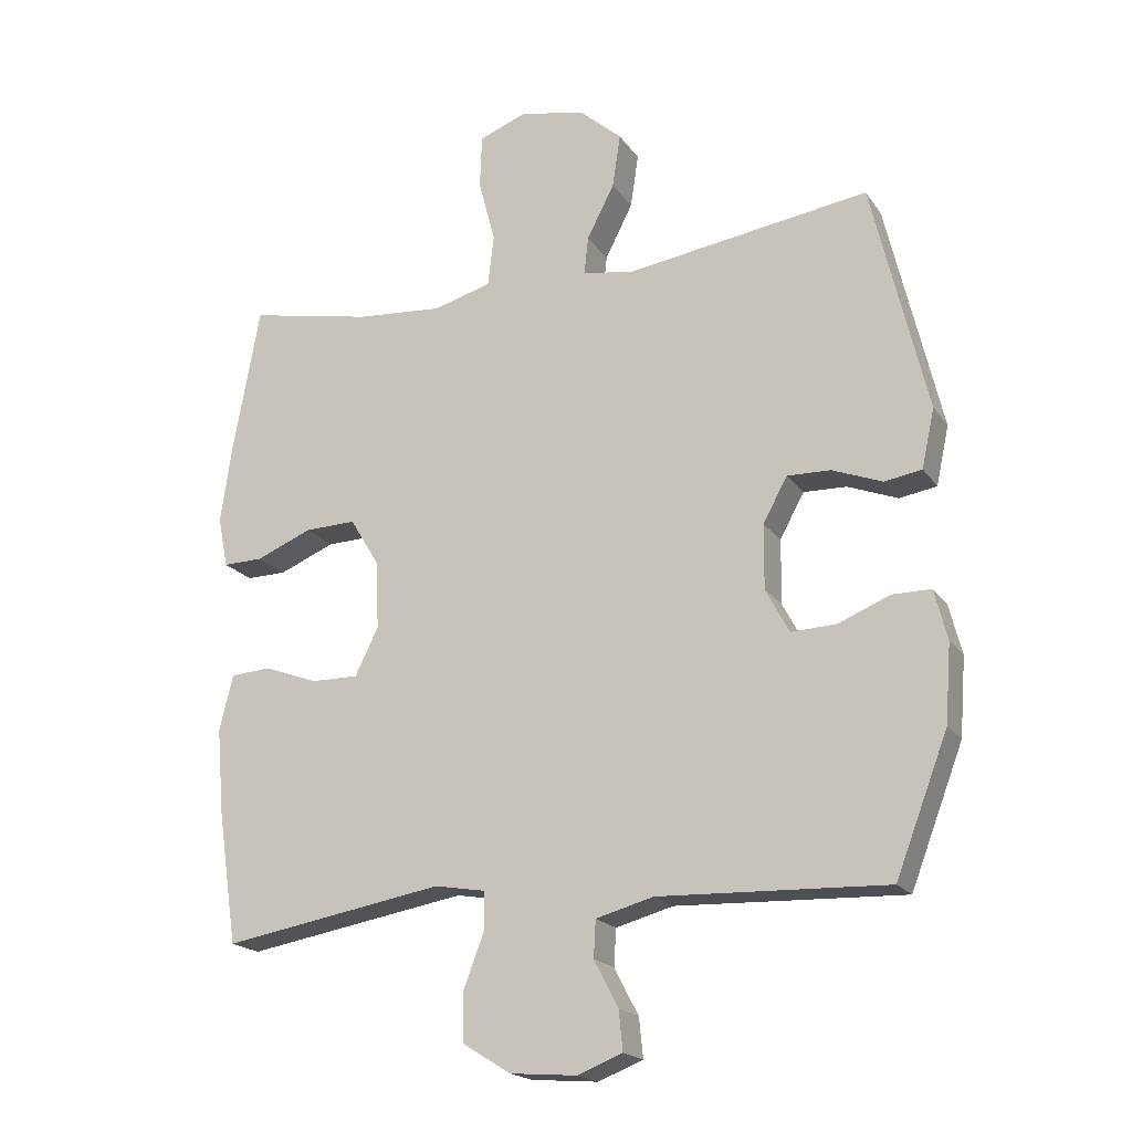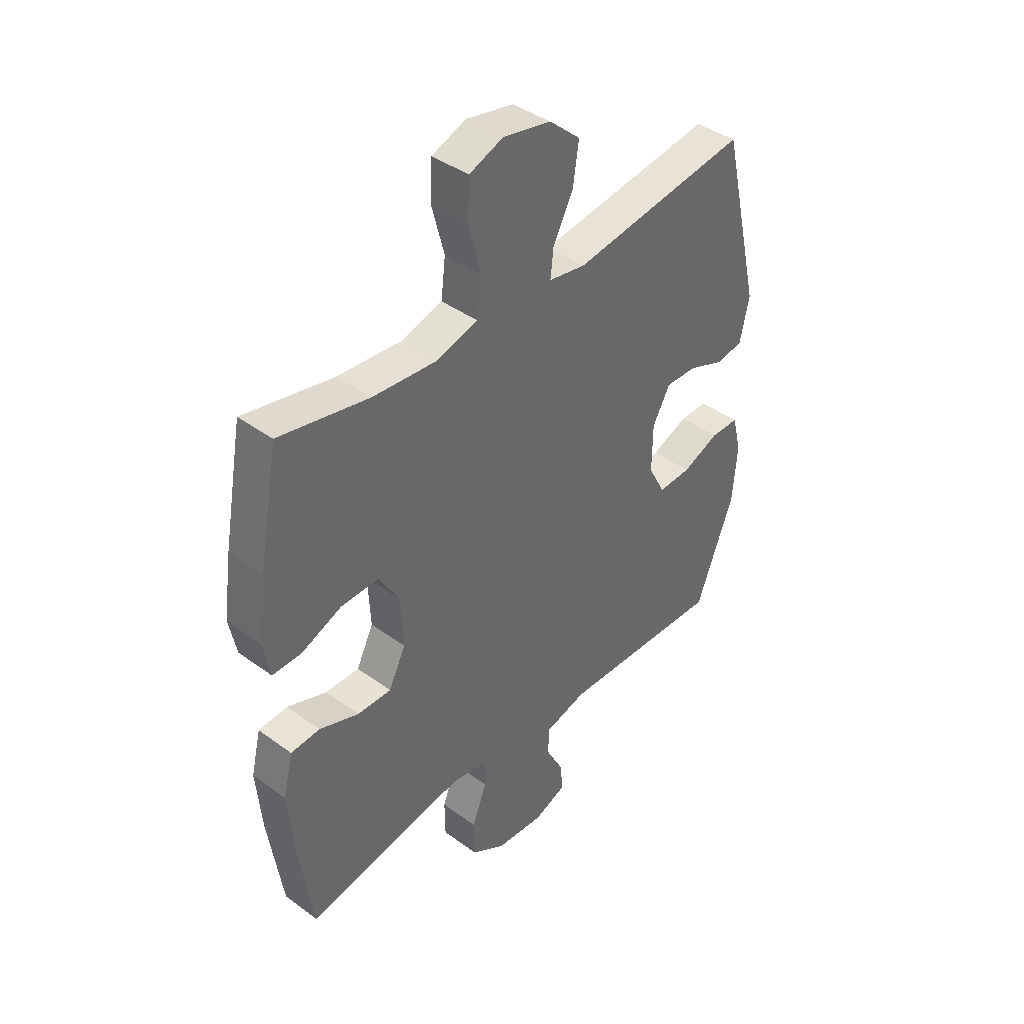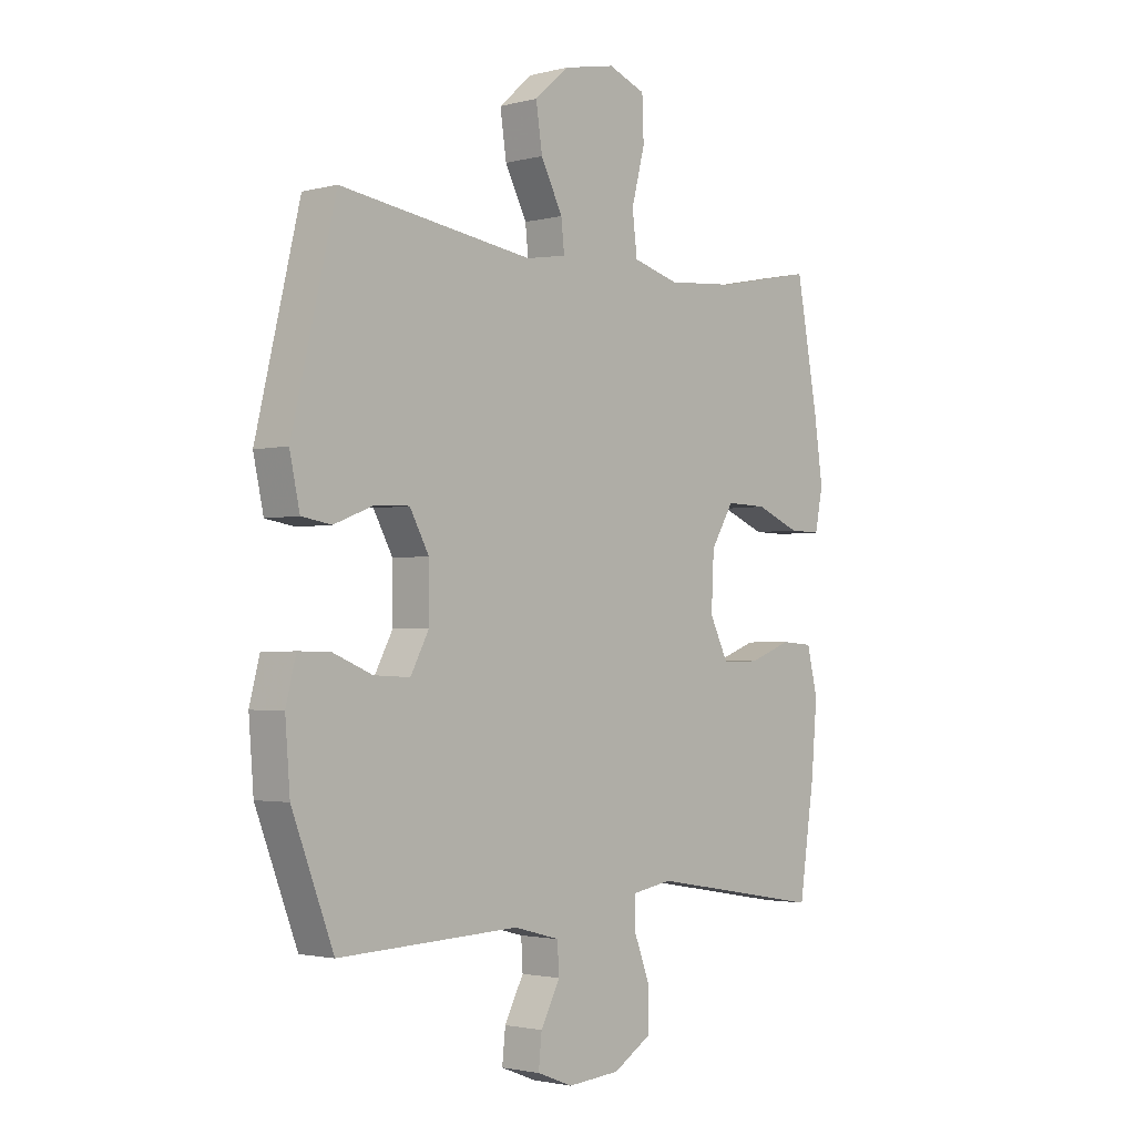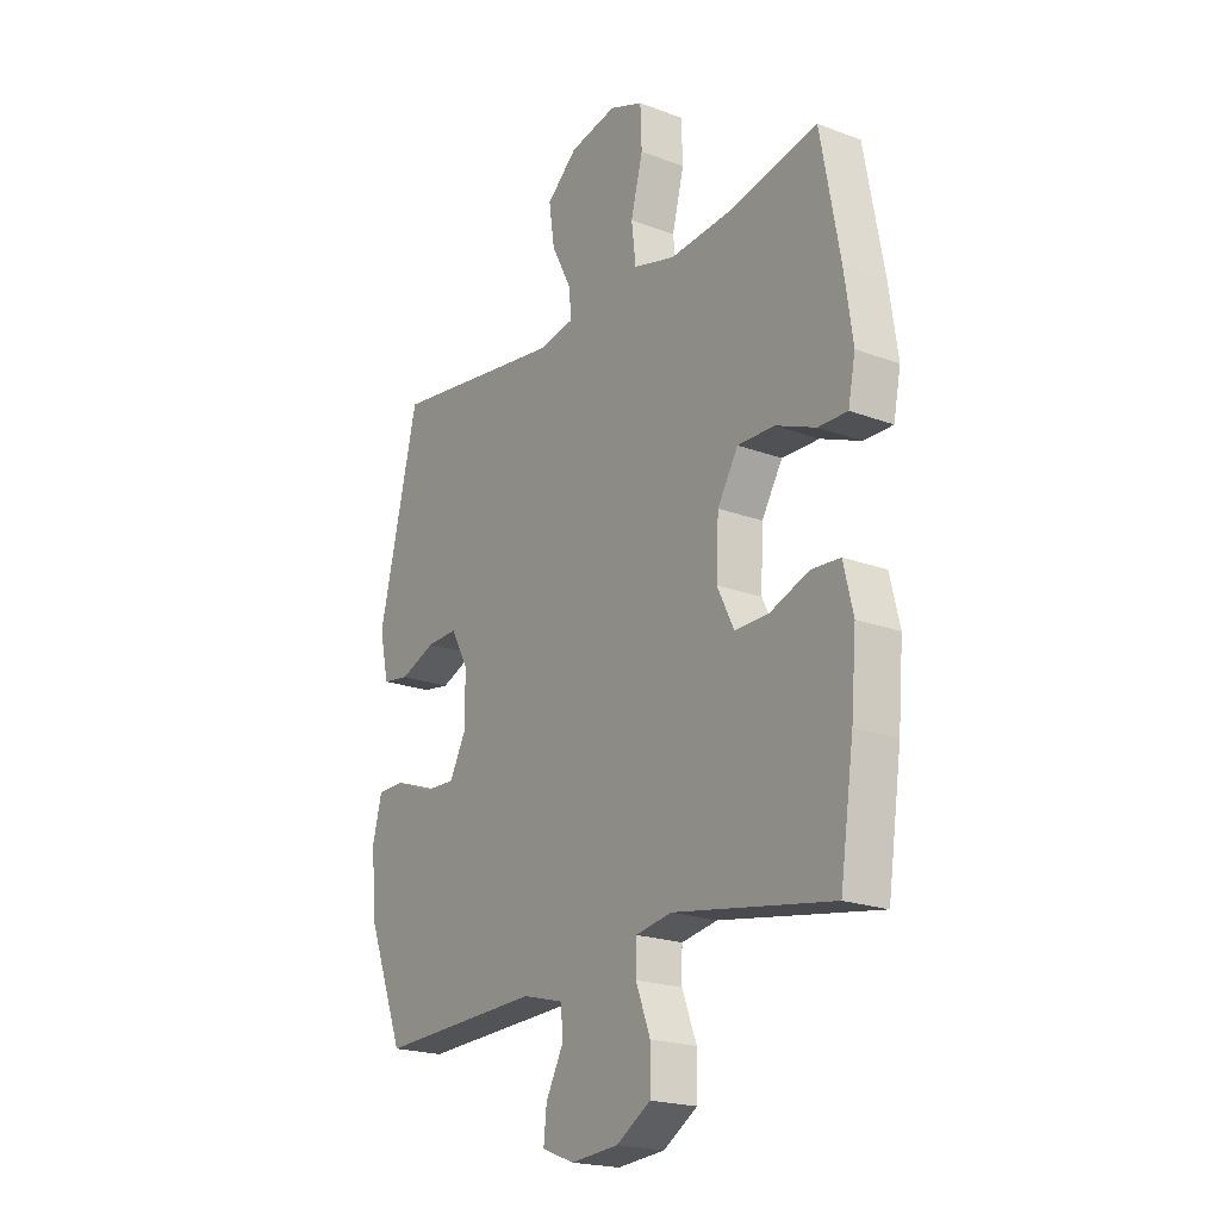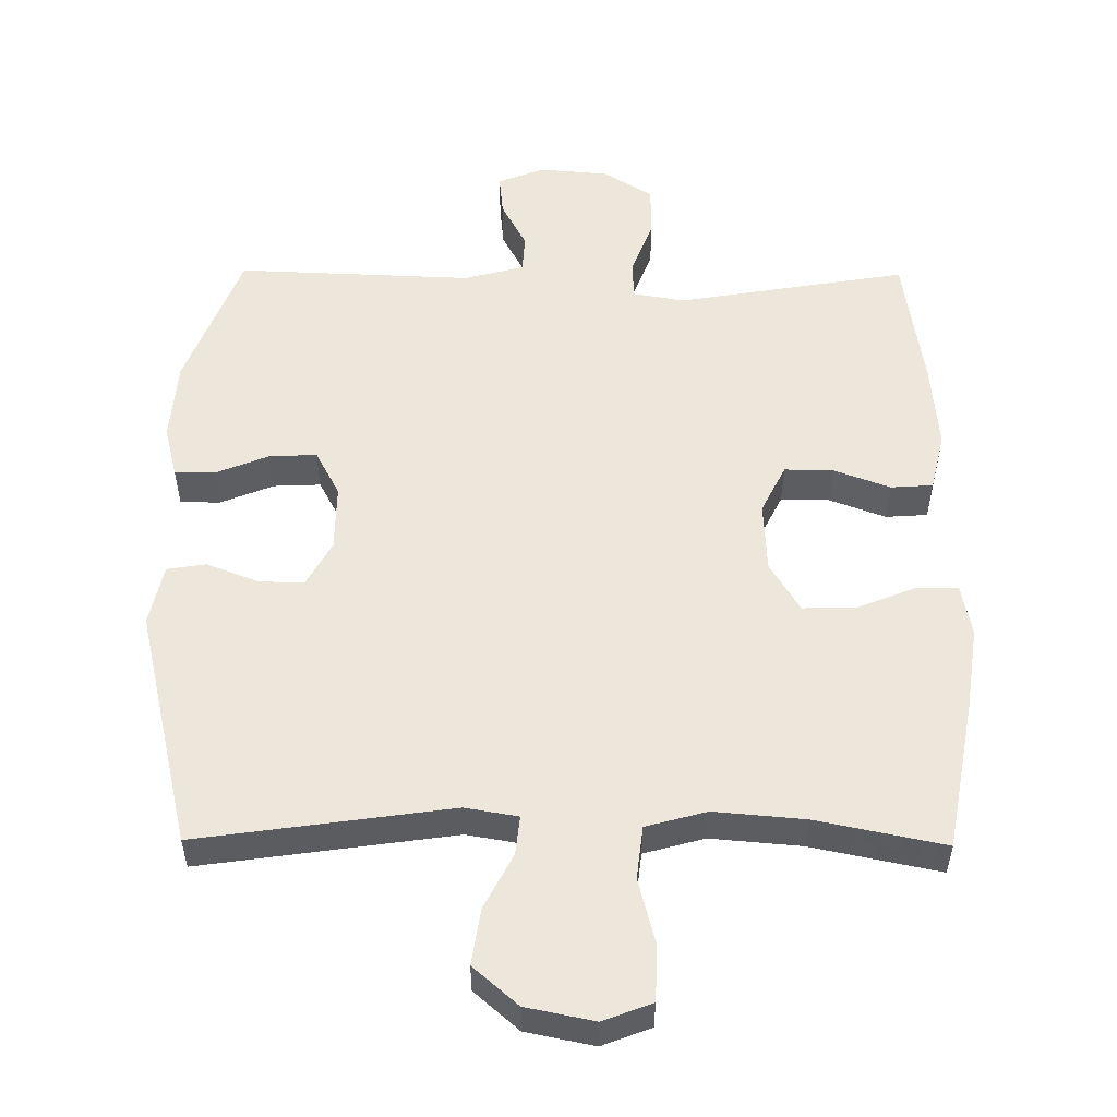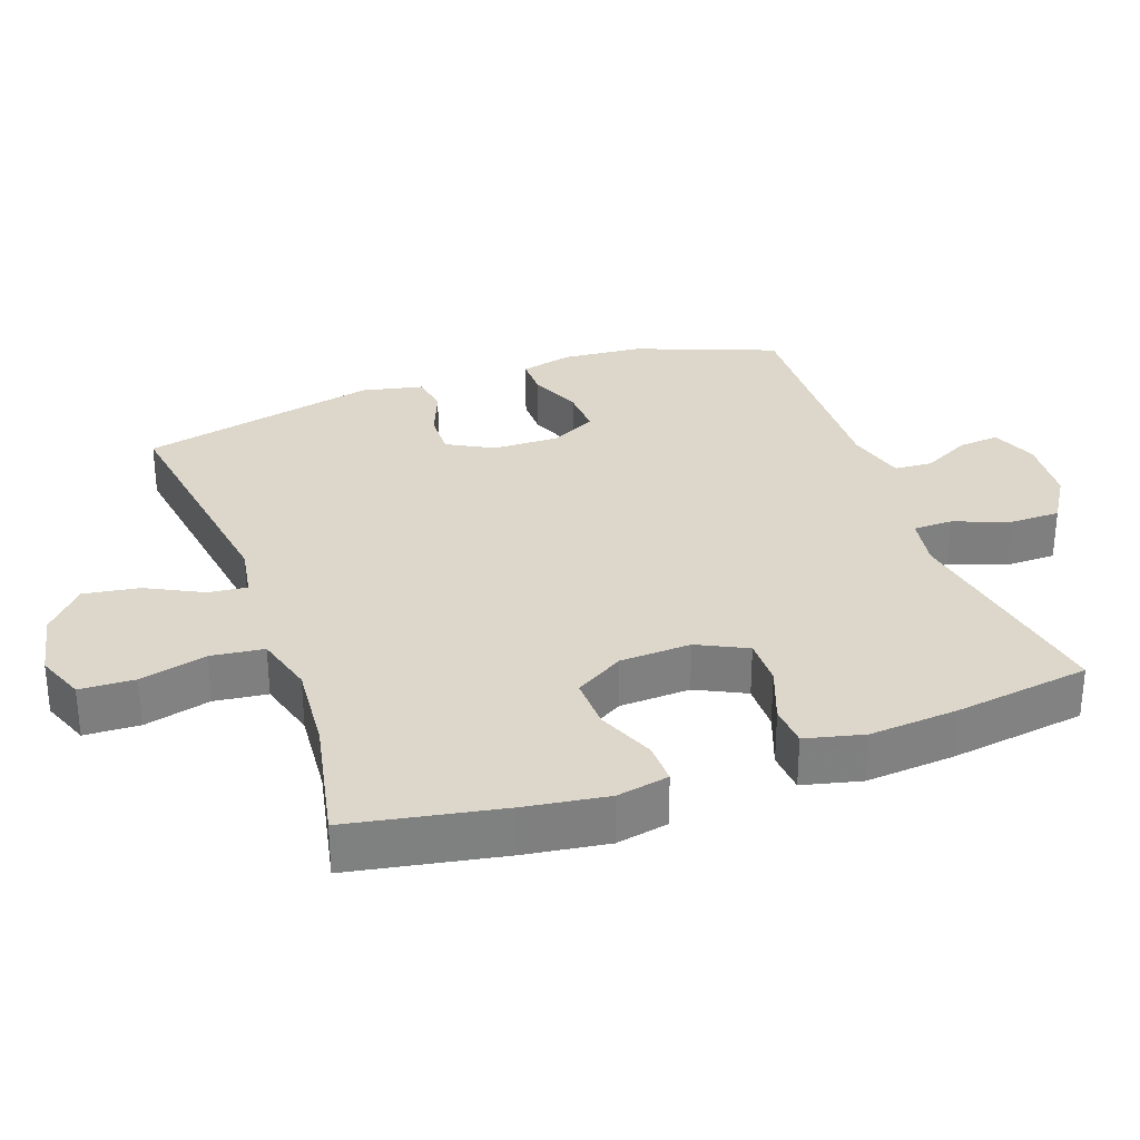
<metadata>
{"format":"obj","ext":"obj","renderer":"f3d","projection":"perspective","resolution":1024,"background":"white","views":[{"elev":-19.2,"azim":-155.6,"up":"+Z"},{"elev":41.0,"azim":131.7,"up":"+Z"},{"elev":-2.2,"azim":-48.0,"up":"+Z"},{"elev":-20.7,"azim":55.9,"up":"+Z"},{"elev":53.7,"azim":0.5,"up":"+Y"},{"elev":30.5,"azim":70.4,"up":"+Y"}]}
</metadata>
<code>
v 0.5 0.07 0.5
v 0.54 0.07 0.282
v 0.557 0.07 0.163
v 0.542 0.07 0.088
v 0.482 0.07 0.089
v 0.399 0.07 0.123
v 0.322 0.07 0.125
v 0.279 0.07 0.054
v 0.274 0.07 -0.048
v 0.309 0.07 -0.119
v 0.379 0.07 -0.118
v 0.46 0.07 -0.088
v 0.52 0.07 -0.092
v 0.54 0.07 -0.176
v 0.529 0.07 -0.304
v 0.5 0.07 -0.5
v 0.17 0.07 -0.444
v 0.095 0.07 -0.457
v 0.094 0.07 -0.514
v 0.124 0.07 -0.593
v 0.123 0.07 -0.667
v 0.052 0.07 -0.711
v -0.047 0.07 -0.719
v -0.114 0.07 -0.693
v -0.108 0.07 -0.634
v -0.072 0.07 -0.565
v -0.075 0.07 -0.51
v -0.161 0.07 -0.487
v -0.5 0.07 -0.5
v -0.578 0.07 -0.297
v -0.587 0.07 -0.181
v -0.568 0.07 -0.106
v -0.51 0.07 -0.106
v -0.434 0.07 -0.137
v -0.366 0.07 -0.14
v -0.331 0.07 -0.074
v -0.332 0.07 0.022
v -0.368 0.07 0.088
v -0.433 0.07 0.086
v -0.507 0.07 0.057
v -0.563 0.07 0.066
v -0.582 0.07 0.154
v -0.5 0.07 0.5
v -0.137 0.07 0.448
v -0.061 0.07 0.461
v -0.067 0.07 0.517
v -0.108 0.07 0.597
v -0.12 0.07 0.677
v -0.056 0.07 0.733
v 0.042 0.07 0.753
v 0.112 0.07 0.726
v 0.115 0.07 0.647
v 0.09 0.07 0.551
v 0.099 0.07 0.475
v 0.186 0.07 0.451
v 0.316 0.07 0.462
v 0.5 0 0.5
v 0.54 0 0.282
v 0.557 0 0.163
v 0.542 0 0.088
v 0.482 0 0.089
v 0.399 0 0.123
v 0.322 0 0.125
v 0.279 0 0.054
v 0.274 0 -0.048
v 0.309 0 -0.119
v 0.379 0 -0.118
v 0.46 0 -0.088
v 0.52 0 -0.092
v 0.54 0 -0.176
v 0.529 0 -0.304
v 0.5 0 -0.5
v 0.17 0 -0.444
v 0.095 0 -0.457
v 0.094 0 -0.514
v 0.124 0 -0.593
v 0.123 0 -0.667
v 0.052 0 -0.711
v -0.047 0 -0.719
v -0.114 0 -0.693
v -0.108 0 -0.634
v -0.072 0 -0.565
v -0.075 0 -0.51
v -0.161 0 -0.487
v -0.5 0 -0.5
v -0.578 0 -0.297
v -0.587 0 -0.181
v -0.568 0 -0.106
v -0.51 0 -0.106
v -0.434 0 -0.137
v -0.366 0 -0.14
v -0.331 0 -0.074
v -0.332 0 0.022
v -0.368 0 0.088
v -0.433 0 0.086
v -0.507 0 0.057
v -0.563 0 0.066
v -0.582 0 0.154
v -0.5 0 0.5
v -0.137 0 0.448
v -0.061 0 0.461
v -0.067 0 0.517
v -0.108 0 0.597
v -0.12 0 0.677
v -0.056 0 0.733
v 0.042 0 0.753
v 0.112 0 0.726
v 0.115 0 0.647
v 0.09 0 0.551
v 0.099 0 0.475
v 0.186 0 0.451
v 0.316 0 0.462
f 50 51 52 53
f 50 53 54
f 49 50 54
f 46 47 48 49
f 45 46 49 54
f 44 45 54 55
f 42 43 44
f 39 40 41 42
f 38 39 42 44
f 37 38 44 55
f 31 32 33 34
f 31 34 35
f 28 29 30 31
f 27 28 31 35
f 23 24 25 26
f 23 26 27
f 22 23 27
f 19 20 21 22
f 18 19 22 27
f 14 15 16 17
f 14 17 18
f 11 12 13 14
f 10 11 14 18
f 9 10 18 27
f 3 4 5 6
f 3 6 7
f 56 1 2 3
f 56 3 7
f 36 37 55 56
f 36 56 7 8
f 27 35 36
f 8 9 27 36
f 109 108 107 106
f 110 109 106
f 110 106 105
f 105 104 103 102
f 110 105 102 101
f 111 110 101 100
f 100 99 98
f 98 97 96 95
f 100 98 95 94
f 111 100 94 93
f 90 89 88 87
f 91 90 87
f 87 86 85 84
f 91 87 84 83
f 82 81 80 79
f 83 82 79
f 83 79 78
f 78 77 76 75
f 83 78 75 74
f 73 72 71 70
f 74 73 70
f 70 69 68 67
f 74 70 67 66
f 83 74 66 65
f 62 61 60 59
f 63 62 59
f 59 58 57 112
f 63 59 112
f 112 111 93 92
f 64 63 112 92
f 92 91 83
f 92 83 65 64
f 1 57 58 2
f 2 58 59 3
f 3 59 60 4
f 4 60 61 5
f 5 61 62 6
f 6 62 63 7
f 7 63 64 8
f 8 64 65 9
f 9 65 66 10
f 10 66 67 11
f 11 67 68 12
f 12 68 69 13
f 13 69 70 14
f 14 70 71 15
f 15 71 72 16
f 16 72 73 17
f 17 73 74 18
f 18 74 75 19
f 19 75 76 20
f 20 76 77 21
f 21 77 78 22
f 22 78 79 23
f 23 79 80 24
f 24 80 81 25
f 25 81 82 26
f 26 82 83 27
f 27 83 84 28
f 28 84 85 29
f 29 85 86 30
f 30 86 87 31
f 31 87 88 32
f 32 88 89 33
f 33 89 90 34
f 34 90 91 35
f 35 91 92 36
f 36 92 93 37
f 37 93 94 38
f 38 94 95 39
f 39 95 96 40
f 40 96 97 41
f 41 97 98 42
f 42 98 99 43
f 43 99 100 44
f 44 100 101 45
f 45 101 102 46
f 46 102 103 47
f 47 103 104 48
f 48 104 105 49
f 49 105 106 50
f 50 106 107 51
f 51 107 108 52
f 52 108 109 53
f 53 109 110 54
f 54 110 111 55
f 55 111 112 56
f 56 112 57 1

</code>
